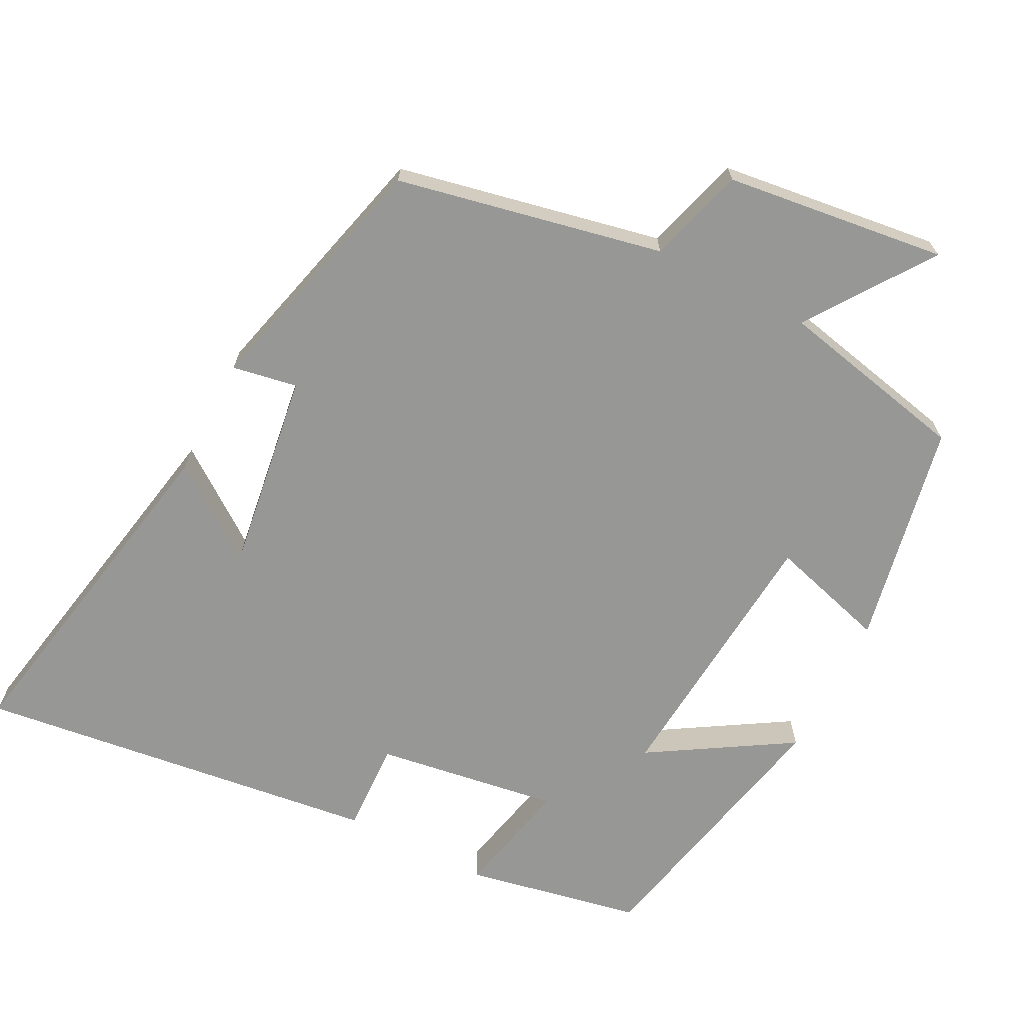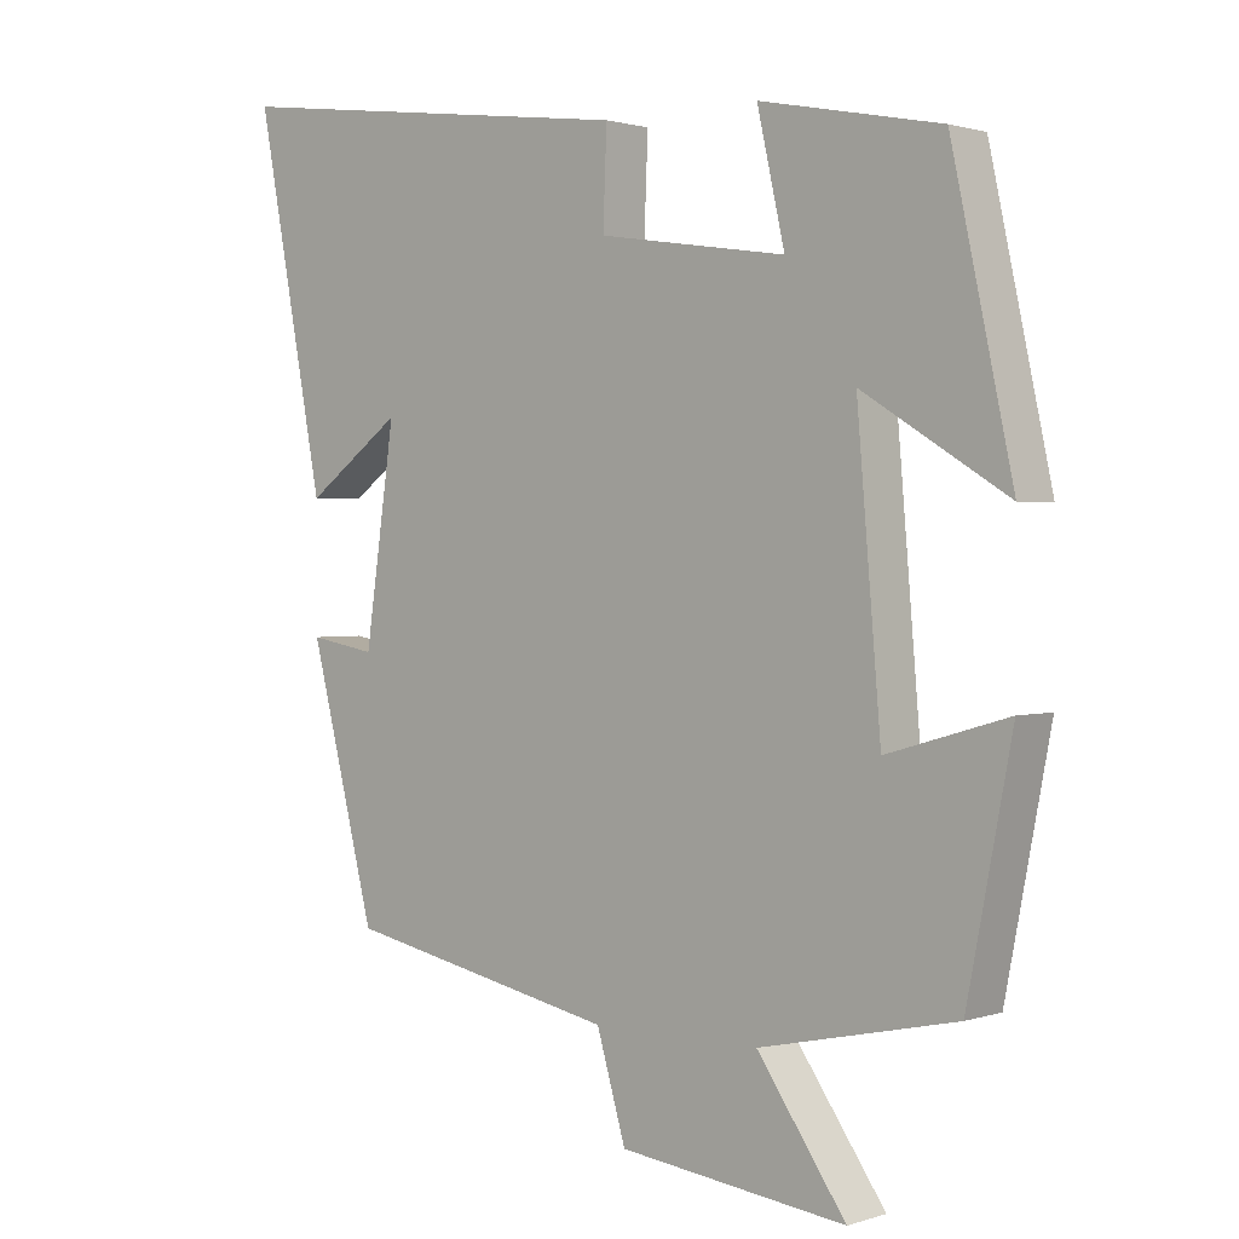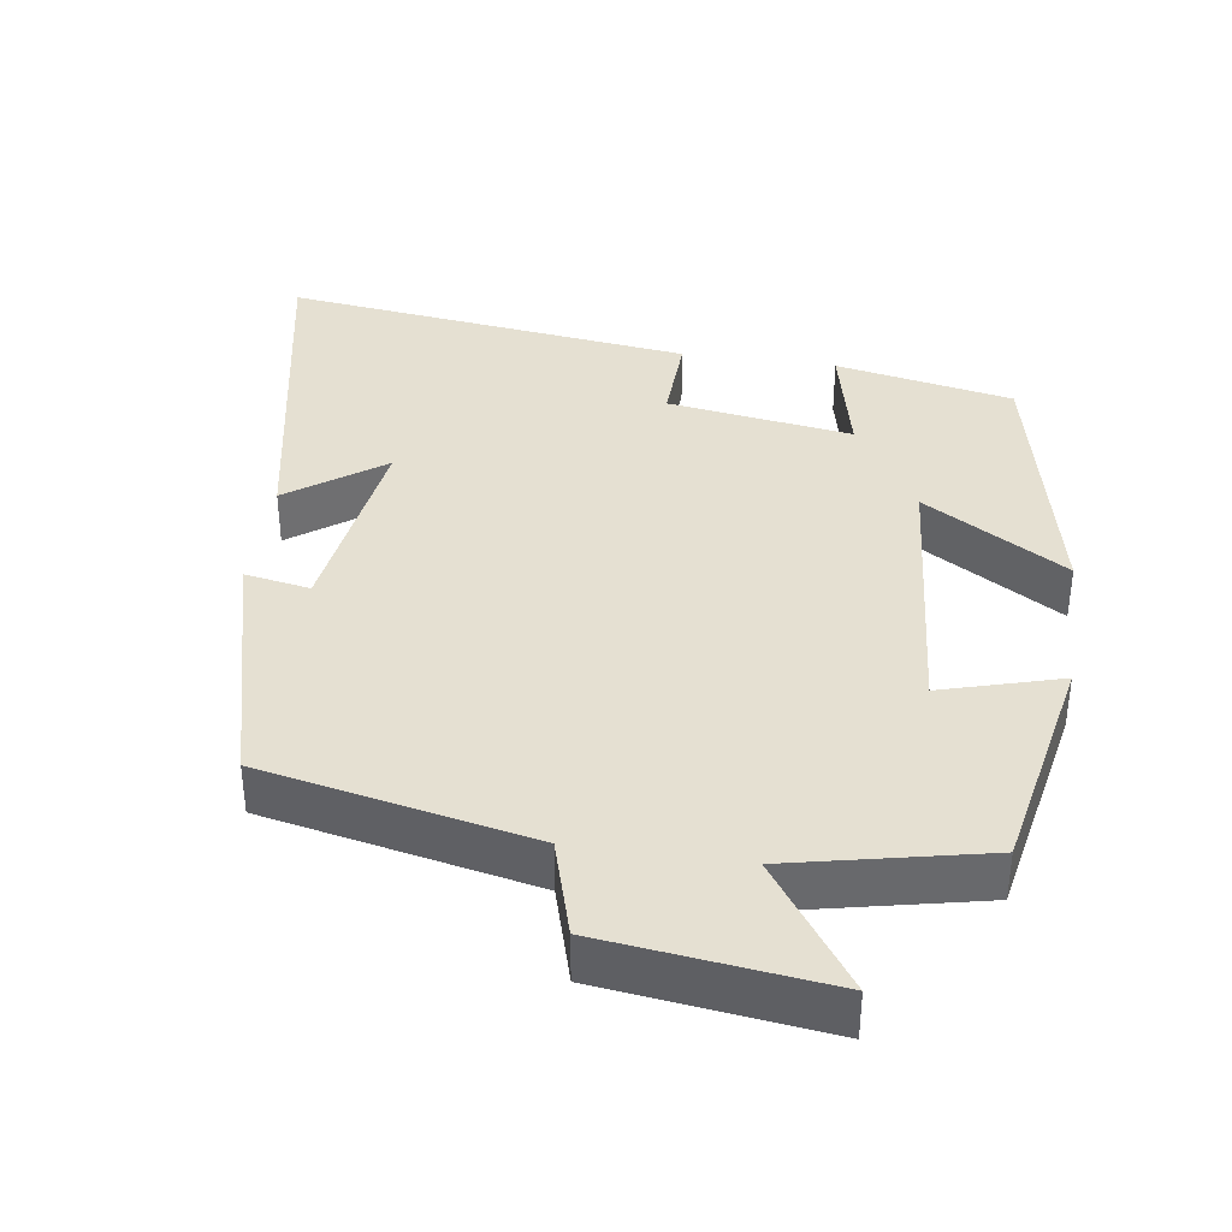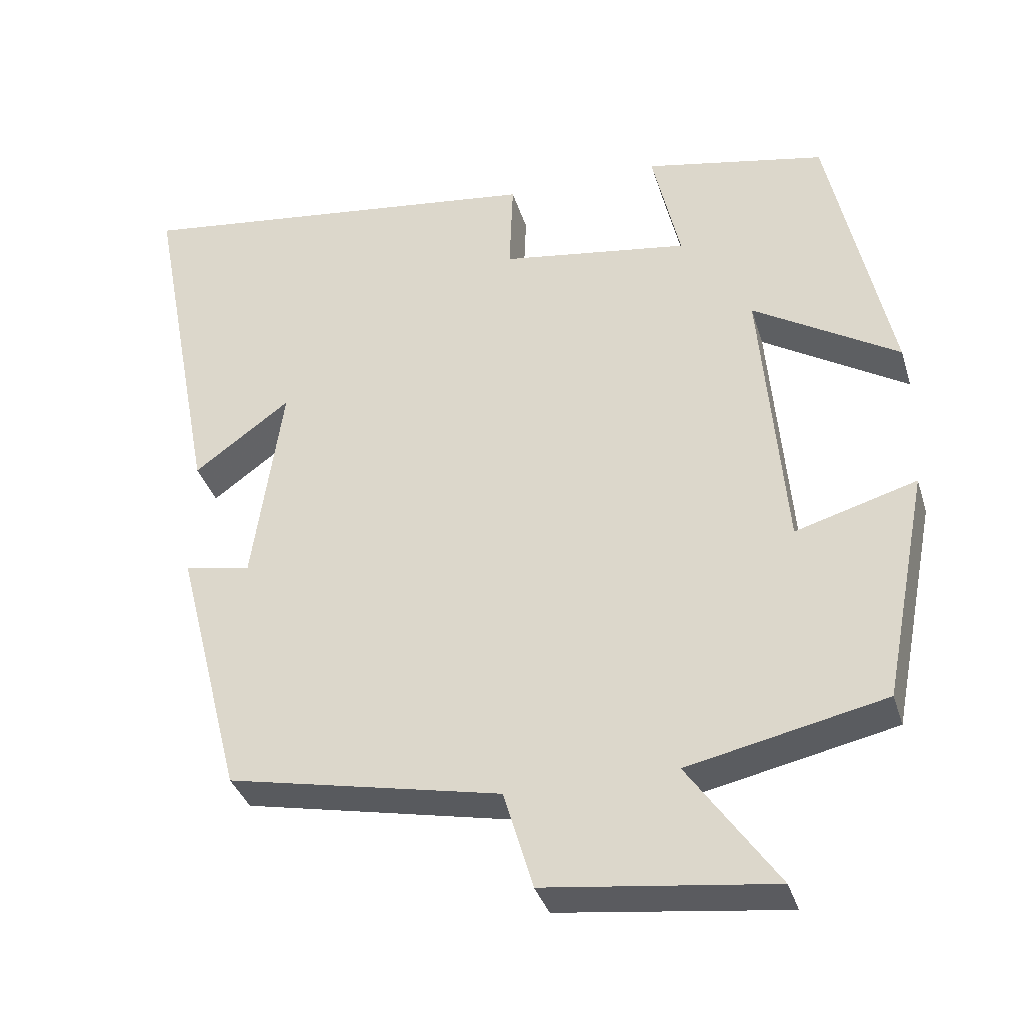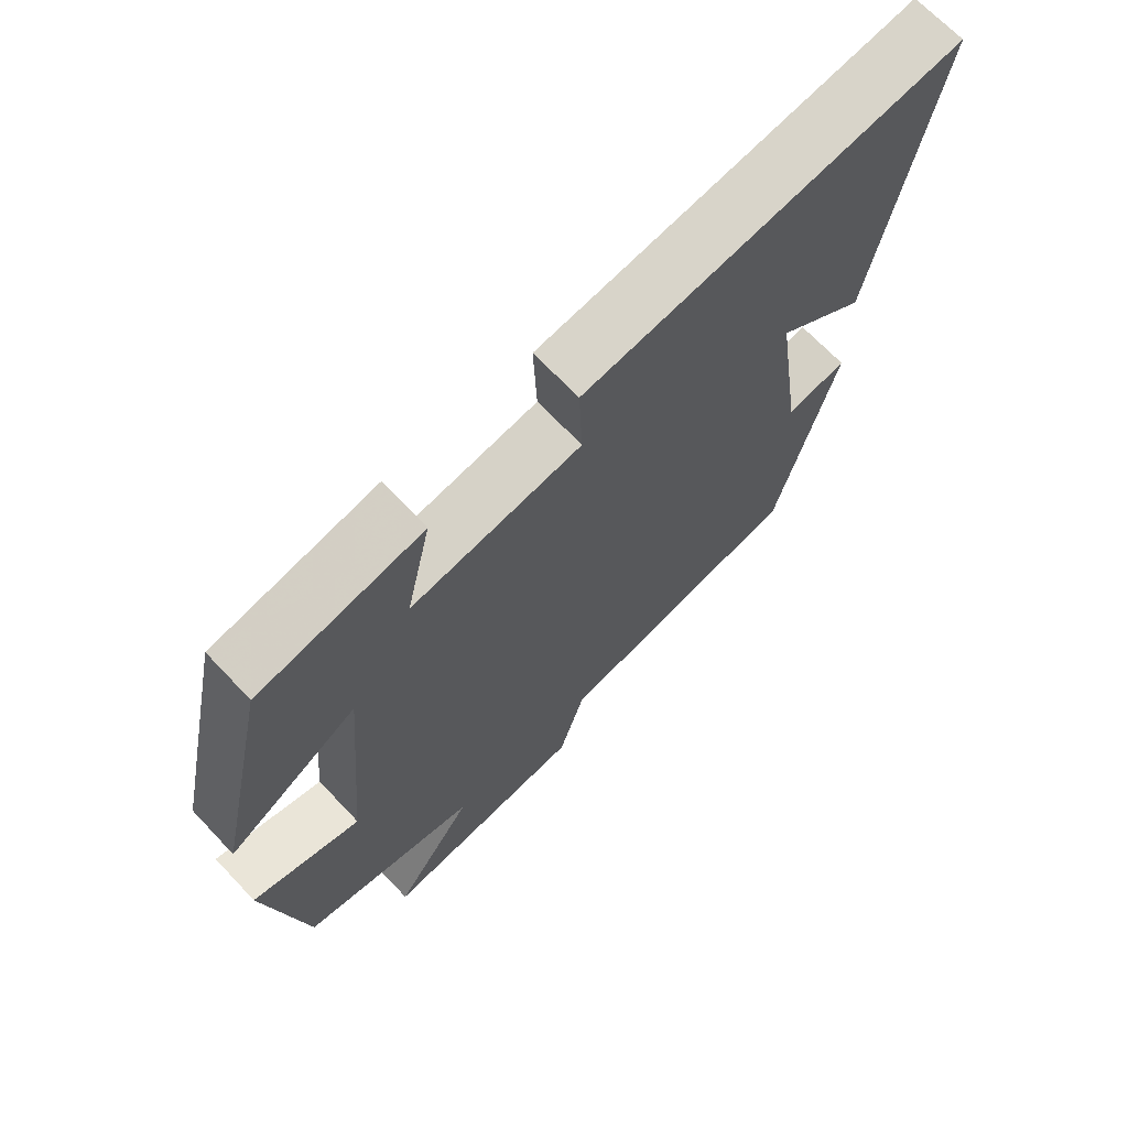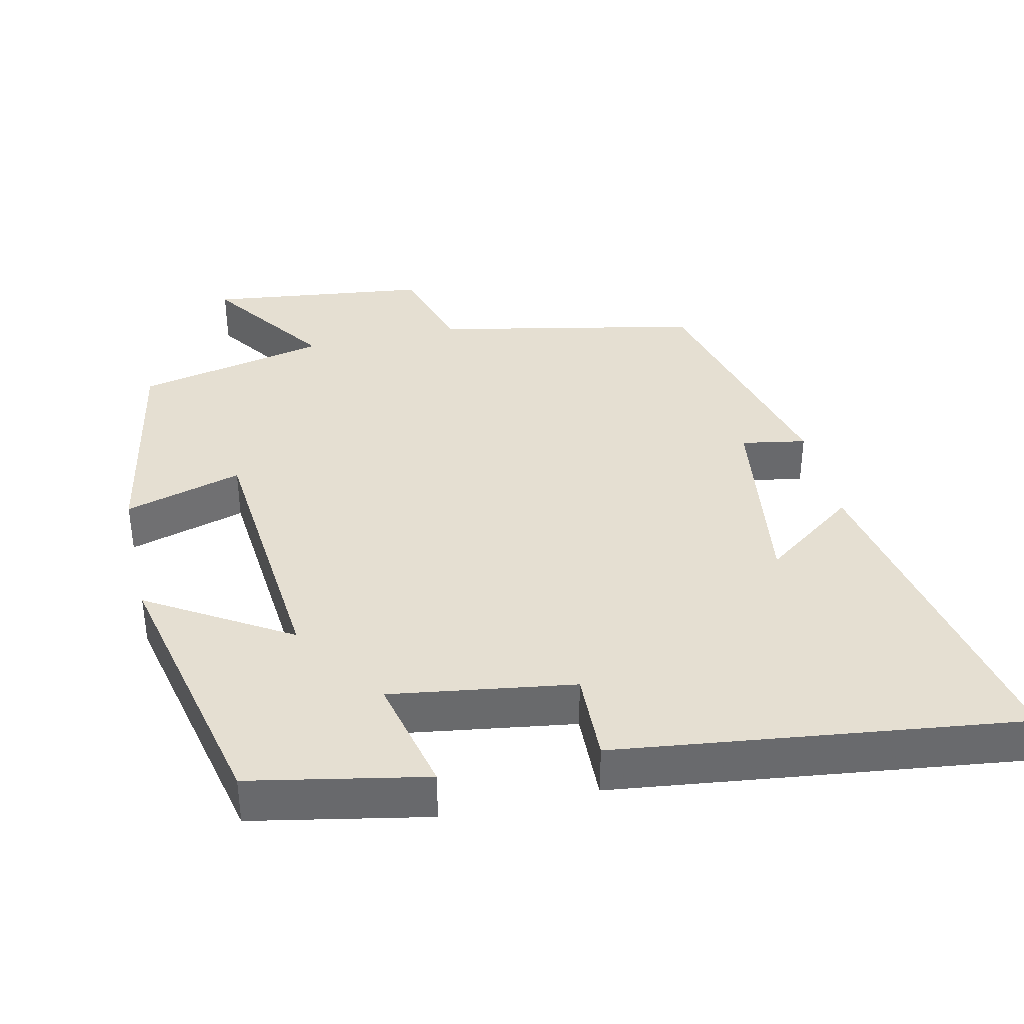
<metadata>
{"format":"obj","ext":"obj","renderer":"f3d","projection":"perspective","resolution":1024,"background":"white","views":[{"elev":-68.1,"azim":152.8,"up":"+Y"},{"elev":1.4,"azim":-139.1,"up":"+Z"},{"elev":37.6,"azim":-171.7,"up":"+Y"},{"elev":-35.7,"azim":-163.7,"up":"+Z"},{"elev":68.5,"azim":-43.4,"up":"+Z"},{"elev":37.4,"azim":-12.9,"up":"+Y"}]}
</metadata>
<code>
v 0.591 0.07 0.571
v 0.5 0.07 0.09
v 0.371 0.07 0.184
v 0.411 0.07 -0.094
v 0.5 0.07 -0.078
v 0.412 0.07 -0.424
v 0.047 0.07 -0.5
v 0.008 0.07 -0.633
v -0.296 0.07 -0.671
v -0.177 0.07 -0.5
v -0.44 0.07 -0.443
v -0.5 0.07 -0.135
v -0.338 0.07 -0.182
v -0.306 0.07 0.194
v -0.5 0.07 0.075
v -0.418 0.07 0.452
v -0.176 0.07 0.5
v -0.213 0.07 0.336
v 0.039 0.07 0.374
v 0.034 0.07 0.5
v 0.591 0 0.571
v 0.5 0 0.09
v 0.371 0 0.184
v 0.411 0 -0.094
v 0.5 0 -0.078
v 0.412 0 -0.424
v 0.047 0 -0.5
v 0.008 0 -0.633
v -0.296 0 -0.671
v -0.177 0 -0.5
v -0.44 0 -0.443
v -0.5 0 -0.135
v -0.338 0 -0.182
v -0.306 0 0.194
v -0.5 0 0.075
v -0.418 0 0.452
v -0.176 0 0.5
v -0.213 0 0.336
v 0.039 0 0.374
v 0.034 0 0.5
f 19 20 1
f 16 17 18
f 15 16 18
f 14 15 18
f 13 14 18 19
f 10 11 12 13
f 10 13 19 1
f 7 8 9 10
f 6 7 10
f 5 6 10
f 4 5 10
f 3 4 10
f 1 2 3
f 1 3 10
f 21 40 39
f 38 37 36
f 38 36 35
f 38 35 34
f 39 38 34 33
f 33 32 31 30
f 21 39 33 30
f 30 29 28 27
f 30 27 26
f 30 26 25
f 30 25 24
f 30 24 23
f 23 22 21
f 30 23 21
f 1 21 22 2
f 2 22 23 3
f 3 23 24 4
f 4 24 25 5
f 5 25 26 6
f 6 26 27 7
f 7 27 28 8
f 8 28 29 9
f 9 29 30 10
f 10 30 31 11
f 11 31 32 12
f 12 32 33 13
f 13 33 34 14
f 14 34 35 15
f 15 35 36 16
f 16 36 37 17
f 17 37 38 18
f 18 38 39 19
f 19 39 40 20
f 20 40 21 1

</code>
